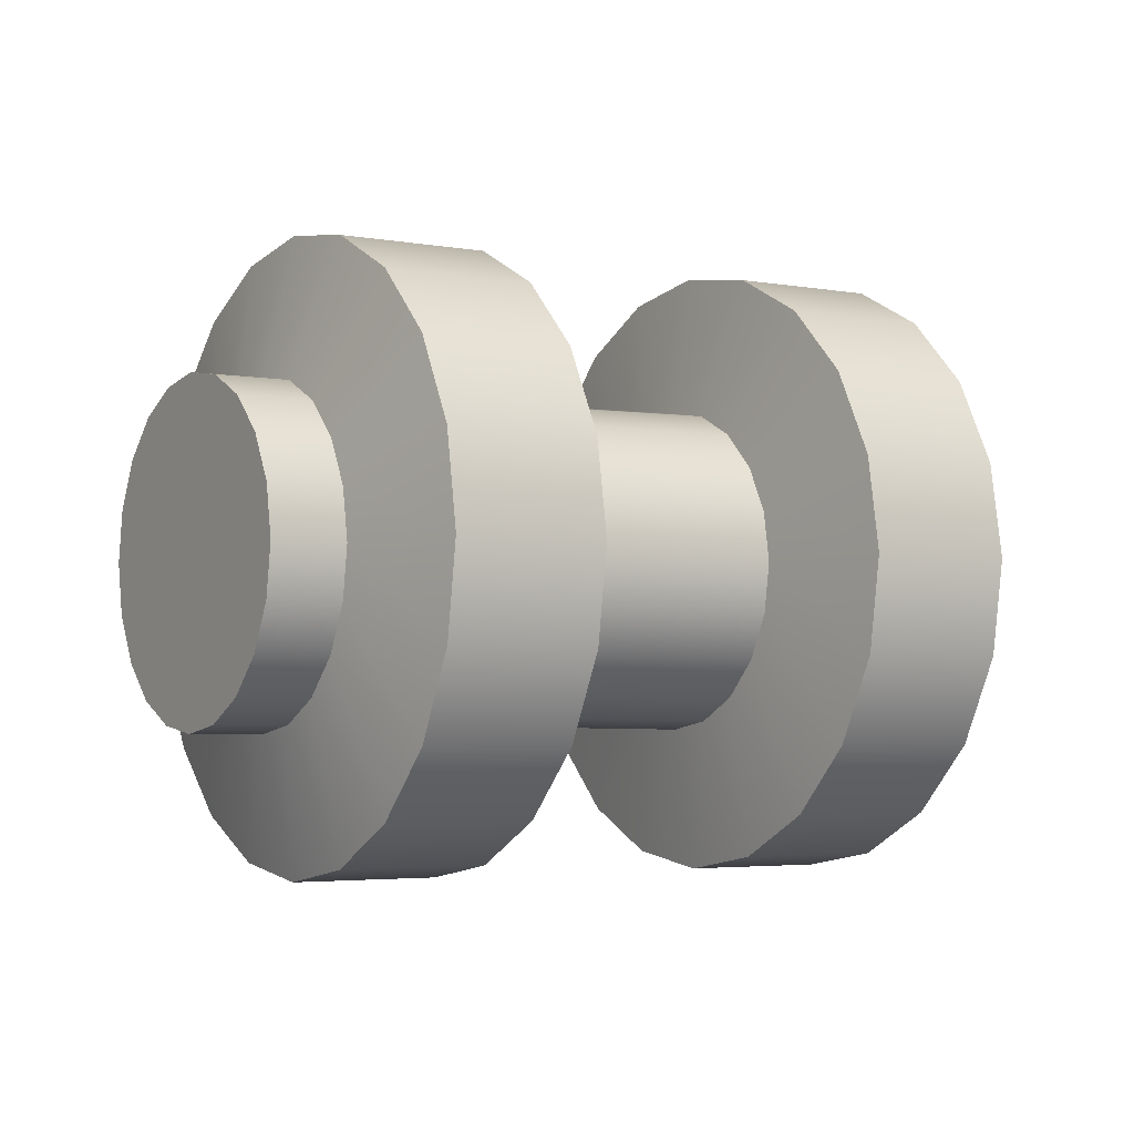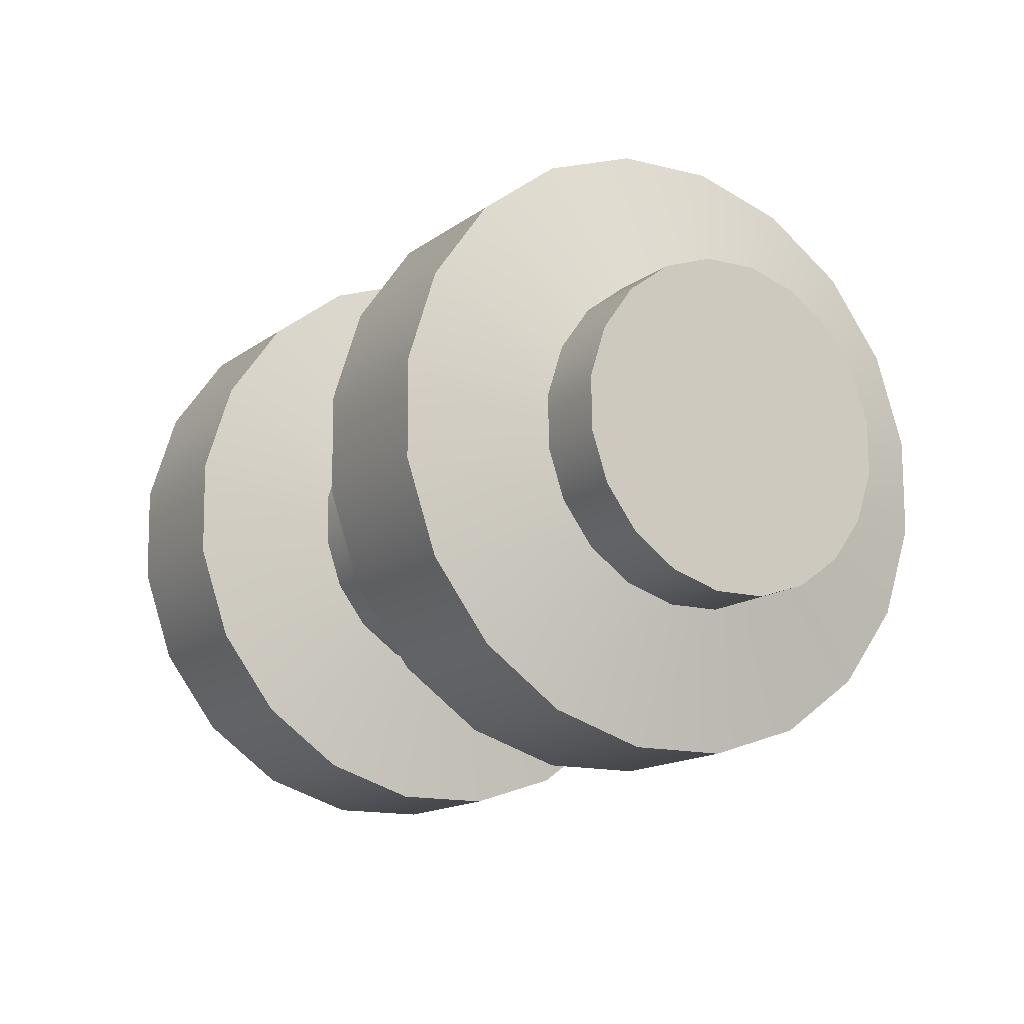
<metadata>
{"format":"obj","ext":"obj","renderer":"f3d","projection":"perspective","resolution":1024,"background":"white","views":[{"elev":-27.8,"azim":133.8,"up":"+Z"},{"elev":-32.2,"azim":70.4,"up":"+Y"}]}
</metadata>
<code>
v 1.818 -0.1793 3.553
v 1.909 -0.2056 3.531
v 1.839 -0.1386 3.593
v 1.93 -0.165 3.572
v 1.86 -0.08682 3.618
v 1.951 -0.1132 3.596
v 1.878 -0.02895 3.625
v 1.969 -0.05534 3.603
v 1.892 0.02932 3.613
v 1.983 0.002934 3.592
v 1.9 0.08231 3.584
v 1.992 0.05592 3.562
v 1.902 0.1248 3.54
v 1.994 0.09842 3.519
v 1.898 0.1527 3.486
v 1.989 0.1263 3.464
v 1.887 0.1632 3.427
v 1.978 0.1368 3.405
v 1.871 0.1553 3.368
v 1.962 0.1289 3.347
v 1.851 0.1297 3.316
v 1.943 0.1033 3.295
v 1.83 0.08908 3.276
v 1.921 0.0627 3.255
v 1.809 0.03729 3.251
v 1.9 0.0109 3.23
v 1.791 -0.02057 3.244
v 1.882 -0.04696 3.223
v 1.777 -0.07885 3.256
v 1.868 -0.1052 3.235
v 1.768 -0.1318 3.285
v 1.86 -0.1582 3.264
v 1.766 -0.1743 3.329
v 1.858 -0.2007 3.308
v 1.771 -0.2022 3.383
v 1.863 -0.2286 3.362
v 1.782 -0.2127 3.443
v 1.873 -0.2391 3.421
v 1.798 -0.2048 3.501
v 1.889 -0.2312 3.479
v 1.818 -0.1793 3.553
v 1.909 -0.2056 3.531
v 1.742 -0.1094 3.454
v 1.751 -0.1051 3.486
v 1.736 -0.1036 3.421
v 1.734 -0.08838 3.392
v 1.734 -0.08838 3.392
v 1.751 -0.1051 3.486
v 1.735 -0.06511 3.368
v 1.735 -0.06511 3.368
v 1.751 -0.1051 3.486
v 1.739 -0.03611 3.352
v 1.747 -0.004205 3.345
v 1.747 -0.004205 3.345
v 1.751 -0.1051 3.486
v 1.757 0.02747 3.349
v 1.757 0.02747 3.349
v 1.751 -0.1051 3.486
v 1.769 0.05583 3.363
v 1.769 0.05583 3.363
v 1.751 -0.1051 3.486
v 1.78 0.07808 3.385
v 1.78 0.07808 3.385
v 1.751 -0.1051 3.486
v 1.791 0.09205 3.413
v 1.791 0.09205 3.413
v 1.751 -0.1051 3.486
v 1.8 0.09638 3.445
v 1.8 0.09638 3.445
v 1.751 -0.1051 3.486
v 1.806 0.09064 3.478
v 1.806 0.09064 3.478
v 1.751 -0.1051 3.486
v 1.808 0.07539 3.507
v 1.808 0.07539 3.507
v 1.751 -0.1051 3.486
v 1.807 0.05212 3.531
v 1.803 0.02311 3.547
v 1.795 -0.008792 3.554
v 1.785 -0.04047 3.55
v 1.785 -0.04047 3.55
v 1.751 -0.1051 3.486
v 1.773 -0.06882 3.536
v 1.773 -0.06882 3.536
v 1.751 -0.1051 3.486
v 1.762 -0.09108 3.514
v 2.244 -0.2471 3.37
v 2.235 -0.2515 3.338
v 2.254 -0.2332 3.398
v 2.254 -0.2332 3.398
v 2.235 -0.2515 3.338
v 2.266 -0.2109 3.42
v 2.277 -0.1826 3.434
v 2.287 -0.1509 3.438
v 2.287 -0.1509 3.438
v 2.235 -0.2515 3.338
v 2.295 -0.119 3.431
v 2.295 -0.119 3.431
v 2.235 -0.2515 3.338
v 2.3 -0.08997 3.415
v 2.3 -0.08997 3.415
v 2.235 -0.2515 3.338
v 2.301 -0.0667 3.391
v 2.298 -0.05145 3.362
v 2.298 -0.05145 3.362
v 2.235 -0.2515 3.338
v 2.292 -0.04571 3.329
v 2.292 -0.04571 3.329
v 2.235 -0.2515 3.338
v 2.283 -0.05003 3.297
v 2.283 -0.05003 3.297
v 2.235 -0.2515 3.338
v 2.273 -0.064 3.269
v 2.273 -0.064 3.269
v 2.235 -0.2515 3.338
v 2.261 -0.08626 3.247
v 2.261 -0.08626 3.247
v 2.235 -0.2515 3.338
v 2.25 -0.1146 3.233
v 2.24 -0.1463 3.229
v 2.24 -0.1463 3.229
v 2.235 -0.2515 3.338
v 2.232 -0.1782 3.236
v 2.232 -0.1782 3.236
v 2.235 -0.2515 3.338
v 2.227 -0.2072 3.252
v 2.227 -0.2072 3.252
v 2.235 -0.2515 3.338
v 2.226 -0.2305 3.276
v 2.226 -0.2305 3.276
v 2.235 -0.2515 3.338
v 2.229 -0.2457 3.305
v 2.059 -0.1799 3.317
v 1.981 -0.1565 3.336
v 2.06 -0.1573 3.293
v 1.982 -0.134 3.313
v 2.065 -0.129 3.278
v 1.987 -0.1061 3.297
v 2.072 -0.09791 3.272
v 1.994 -0.07533 3.291
v 2.082 -0.06704 3.275
v 2.004 -0.0448 3.295
v 2.093 -0.03941 3.288
v 2.015 -0.01747 3.308
v 2.105 -0.01773 3.31
v 2.026 0.003978 3.329
v 2.115 -0.00411 3.338
v 2.036 0.01744 3.357
v 2.124 0.000106 3.369
v 2.045 0.02161 3.387
v 2.129 -0.005491 3.4
v 2.051 0.01608 3.419
v 2.132 -0.02035 3.429
v 2.053 0.001379 3.447
v 2.131 -0.04303 3.453
v 2.052 -0.02105 3.47
v 2.126 -0.07129 3.468
v 2.048 -0.049 3.486
v 2.119 -0.1024 3.475
v 2.04 -0.07975 3.492
v 2.109 -0.1332 3.471
v 2.031 -0.1103 3.488
v 2.098 -0.1609 3.458
v 2.02 -0.1376 3.475
v 2.087 -0.1826 3.436
v 2.008 -0.1591 3.454
v 2.087 -0.1826 3.436
v 2.008 -0.1591 3.454
v 2.076 -0.1962 3.408
v 1.998 -0.1725 3.426
v 2.068 -0.2004 3.377
v 1.99 -0.1767 3.396
v 2.062 -0.1948 3.346
v 1.984 -0.1712 3.364
v 2.051 -0.158 3.191
v 2.143 -0.1844 3.17
v 2.043 -0.211 3.221
v 2.134 -0.2374 3.199
v 2.065 -0.09974 3.18
v 2.157 -0.1261 3.158
v 2.083 -0.04188 3.187
v 2.175 -0.06827 3.165
v 2.104 0.009916 3.211
v 2.196 -0.01647 3.19
v 2.125 0.05056 3.252
v 2.217 0.02417 3.23
v 2.145 0.07609 3.304
v 2.237 0.0497 3.282
v 2.161 0.08399 3.362
v 2.253 0.0576 3.341
v 2.172 0.0735 3.421
v 2.264 0.04711 3.4
v 2.177 0.04564 3.475
v 2.268 0.01925 3.454
v 2.175 0.003137 3.519
v 2.266 -0.02325 3.498
v 2.166 -0.04985 3.548
v 2.258 -0.07623 3.527
v 2.152 -0.1081 3.56
v 2.244 -0.1345 3.539
v 2.134 -0.166 3.553
v 2.226 -0.1924 3.532
v 2.113 -0.2178 3.528
v 2.205 -0.2442 3.507
v 2.092 -0.2584 3.488
v 2.184 -0.2848 3.467
v 2.072 -0.2839 3.436
v 2.164 -0.3103 3.415
v 2.092 -0.2584 3.488
v 2.184 -0.2848 3.467
v 2.056 -0.2919 3.378
v 2.148 -0.3182 3.356
v 2.045 -0.2814 3.319
v 2.137 -0.3077 3.297
v 2.041 -0.2535 3.264
v 2.132 -0.2799 3.243
v 1.908 -0.08379 3.315
v 1.904 -0.1121 3.33
v 1.916 -0.0527 3.308
v 1.925 -0.02184 3.312
v 1.937 0.005794 3.325
v 1.948 0.02748 3.347
v 1.958 0.04109 3.375
v 1.967 0.04531 3.406
v 1.973 0.03971 3.437
v 1.975 0.02485 3.466
v 1.974 0.002177 3.49
v 1.97 -0.02609 3.505
v 1.962 -0.05717 3.511
v 1.952 -0.08804 3.508
v 1.941 -0.1157 3.495
v 1.93 -0.1374 3.473
v 1.92 -0.151 3.445
v 1.93 -0.1374 3.473
v 1.911 -0.1552 3.414
v 1.905 -0.1496 3.383
v 1.903 -0.1347 3.354
v 2.041 -0.2535 3.264
v 2.059 -0.1799 3.317
v 2.043 -0.211 3.221
v 2.06 -0.1573 3.293
v 2.051 -0.158 3.191
v 2.065 -0.129 3.278
v 2.065 -0.09974 3.18
v 2.072 -0.09791 3.272
v 2.083 -0.04188 3.187
v 2.082 -0.06704 3.275
v 2.104 0.009916 3.211
v 2.093 -0.03941 3.288
v 2.125 0.05056 3.252
v 2.105 -0.01773 3.31
v 2.145 0.07609 3.304
v 2.115 -0.00411 3.338
v 2.161 0.08399 3.362
v 2.124 0.000106 3.369
v 2.172 0.0735 3.421
v 2.129 -0.005491 3.4
v 2.177 0.04564 3.475
v 2.132 -0.02035 3.429
v 2.175 0.003137 3.519
v 2.131 -0.04303 3.453
v 2.166 -0.04985 3.548
v 2.126 -0.07129 3.468
v 2.152 -0.1081 3.56
v 2.119 -0.1024 3.475
v 2.134 -0.166 3.553
v 2.109 -0.1332 3.471
v 2.113 -0.2178 3.528
v 2.098 -0.1609 3.458
v 2.092 -0.2584 3.488
v 2.087 -0.1826 3.436
v 2.092 -0.2584 3.488
v 2.087 -0.1826 3.436
v 2.072 -0.2839 3.436
v 2.076 -0.1962 3.408
v 2.056 -0.2919 3.378
v 2.068 -0.2004 3.377
v 2.045 -0.2814 3.319
v 2.062 -0.1948 3.346
v 1.868 -0.1052 3.235
v 1.908 -0.08379 3.315
v 1.86 -0.1582 3.264
v 1.904 -0.1121 3.33
v 1.882 -0.04696 3.223
v 1.916 -0.0527 3.308
v 1.9 0.0109 3.23
v 1.925 -0.02184 3.312
v 1.921 0.0627 3.255
v 1.937 0.005794 3.325
v 1.943 0.1033 3.295
v 1.948 0.02748 3.347
v 1.962 0.1289 3.347
v 1.958 0.04109 3.375
v 1.978 0.1368 3.405
v 1.967 0.04531 3.406
v 1.989 0.1263 3.464
v 1.973 0.03971 3.437
v 1.994 0.09842 3.519
v 1.975 0.02485 3.466
v 1.992 0.05592 3.562
v 1.974 0.002177 3.49
v 1.983 0.002934 3.592
v 1.97 -0.02609 3.505
v 1.969 -0.05534 3.603
v 1.962 -0.05717 3.511
v 1.951 -0.1132 3.596
v 1.952 -0.08804 3.508
v 1.93 -0.165 3.572
v 1.941 -0.1157 3.495
v 1.909 -0.2056 3.531
v 1.93 -0.1374 3.473
v 1.889 -0.2312 3.479
v 1.92 -0.151 3.445
v 1.909 -0.2056 3.531
v 1.93 -0.1374 3.473
v 1.873 -0.2391 3.421
v 1.911 -0.1552 3.414
v 1.863 -0.2286 3.362
v 1.905 -0.1496 3.383
v 1.858 -0.2007 3.308
v 1.903 -0.1347 3.354
v 1.839 -0.1386 3.593
v 1.818 -0.08175 3.526
v 1.818 -0.1793 3.553
v 1.807 -0.104 3.504
v 1.86 -0.08682 3.618
v 1.83 -0.0534 3.539
v 1.878 -0.02895 3.625
v 1.84 -0.02172 3.543
v 1.892 0.02932 3.613
v 1.847 0.01018 3.537
v 1.9 0.08231 3.584
v 1.852 0.03919 3.521
v 1.902 0.1248 3.54
v 1.853 0.06246 3.497
v 1.898 0.1527 3.486
v 1.85 0.07771 3.467
v 1.887 0.1632 3.427
v 1.844 0.08345 3.435
v 1.871 0.1553 3.368
v 1.836 0.07913 3.403
v 1.851 0.1297 3.316
v 1.825 0.06515 3.374
v 1.83 0.08908 3.276
v 1.813 0.0429 3.352
v 1.809 0.03729 3.251
v 1.802 0.01455 3.339
v 1.791 -0.02057 3.244
v 1.792 -0.01713 3.335
v 1.777 -0.07885 3.256
v 1.784 -0.04904 3.341
v 1.768 -0.1318 3.285
v 1.78 -0.07804 3.357
v 1.766 -0.1743 3.329
v 1.779 -0.1013 3.381
v 1.771 -0.2022 3.383
v 1.781 -0.1166 3.411
v 1.782 -0.2127 3.443
v 1.787 -0.1223 3.443
v 1.798 -0.2048 3.501
v 1.796 -0.118 3.475
v 1.818 -0.1793 3.553
v 1.807 -0.104 3.504
v 2.184 -0.2848 3.467
v 2.21 -0.2202 3.409
v 2.205 -0.2442 3.507
v 2.221 -0.198 3.431
v 2.226 -0.1924 3.532
v 2.233 -0.1696 3.444
v 2.244 -0.1345 3.539
v 2.243 -0.1379 3.448
v 2.258 -0.07623 3.527
v 2.25 -0.106 3.442
v 2.266 -0.02325 3.498
v 2.255 -0.07704 3.426
v 2.268 0.01925 3.454
v 2.256 -0.05377 3.402
v 2.264 0.04711 3.4
v 2.253 -0.03852 3.372
v 2.253 0.0576 3.341
v 2.247 -0.03277 3.34
v 2.237 0.0497 3.282
v 2.239 -0.0371 3.308
v 2.217 0.02417 3.23
v 2.228 -0.05107 3.279
v 2.196 -0.01647 3.19
v 2.216 -0.07333 3.257
v 2.175 -0.06827 3.165
v 2.205 -0.1017 3.244
v 2.157 -0.1261 3.158
v 2.195 -0.1334 3.24
v 2.143 -0.1844 3.17
v 2.187 -0.1653 3.246
v 2.134 -0.2374 3.199
v 2.183 -0.1943 3.262
v 2.132 -0.2799 3.243
v 2.181 -0.2175 3.286
v 2.137 -0.3077 3.297
v 2.184 -0.2328 3.316
v 2.148 -0.3182 3.356
v 2.19 -0.2385 3.348
v 2.164 -0.3103 3.415
v 2.199 -0.2342 3.38
v 2.184 -0.2848 3.467
v 2.21 -0.2202 3.409
v 1.818 -0.08175 3.526
v 1.773 -0.06882 3.536
v 1.807 -0.104 3.504
v 1.762 -0.09108 3.514
v 1.83 -0.0534 3.539
v 1.785 -0.04047 3.55
v 1.84 -0.02172 3.543
v 1.795 -0.008792 3.554
v 1.847 0.01018 3.537
v 1.803 0.02311 3.547
v 1.852 0.03919 3.521
v 1.807 0.05212 3.531
v 1.853 0.06246 3.497
v 1.808 0.07539 3.507
v 1.85 0.07771 3.467
v 1.806 0.09064 3.478
v 1.844 0.08345 3.435
v 1.8 0.09638 3.445
v 1.836 0.07913 3.403
v 1.791 0.09205 3.413
v 1.825 0.06515 3.374
v 1.78 0.07808 3.385
v 1.813 0.0429 3.352
v 1.769 0.05583 3.363
v 1.802 0.01455 3.339
v 1.757 0.02747 3.349
v 1.792 -0.01713 3.335
v 1.747 -0.004205 3.345
v 1.784 -0.04904 3.341
v 1.739 -0.03611 3.352
v 1.78 -0.07804 3.357
v 1.735 -0.06511 3.368
v 1.779 -0.1013 3.381
v 1.734 -0.08838 3.392
v 1.781 -0.1166 3.411
v 1.736 -0.1036 3.421
v 1.787 -0.1223 3.443
v 1.742 -0.1094 3.454
v 1.796 -0.118 3.475
v 1.751 -0.1051 3.486
v 1.807 -0.104 3.504
v 1.762 -0.09108 3.514
v 2.21 -0.2202 3.409
v 2.254 -0.2332 3.398
v 2.221 -0.198 3.431
v 2.266 -0.2109 3.42
v 2.233 -0.1696 3.444
v 2.277 -0.1826 3.434
v 2.243 -0.1379 3.448
v 2.287 -0.1509 3.438
v 2.25 -0.106 3.442
v 2.295 -0.119 3.431
v 2.255 -0.07704 3.426
v 2.3 -0.08997 3.415
v 2.256 -0.05377 3.402
v 2.301 -0.0667 3.391
v 2.253 -0.03852 3.372
v 2.298 -0.05145 3.362
v 2.247 -0.03277 3.34
v 2.292 -0.04571 3.329
v 2.239 -0.0371 3.308
v 2.283 -0.05003 3.297
v 2.228 -0.05107 3.279
v 2.273 -0.064 3.269
v 2.216 -0.07333 3.257
v 2.261 -0.08626 3.247
v 2.205 -0.1017 3.244
v 2.25 -0.1146 3.233
v 2.195 -0.1334 3.24
v 2.24 -0.1463 3.229
v 2.187 -0.1653 3.246
v 2.232 -0.1782 3.236
v 2.183 -0.1943 3.262
v 2.227 -0.2072 3.252
v 2.181 -0.2175 3.286
v 2.226 -0.2305 3.276
v 2.184 -0.2328 3.316
v 2.229 -0.2457 3.305
v 2.19 -0.2385 3.348
v 2.235 -0.2515 3.338
v 2.199 -0.2342 3.38
v 2.244 -0.2471 3.37
v 2.21 -0.2202 3.409
v 2.254 -0.2332 3.398
f 1 2 3
f 3 2 4
f 3 4 5
f 5 4 6
f 5 6 7
f 7 6 8
f 7 8 9
f 9 8 10
f 9 10 11
f 11 10 12
f 11 12 13
f 13 12 14
f 13 14 15
f 15 14 16
f 15 16 17
f 17 16 18
f 17 18 19
f 19 18 20
f 19 20 21
f 21 20 22
f 21 22 23
f 23 22 24
f 23 24 25
f 25 24 26
f 25 26 27
f 27 26 28
f 27 28 29
f 29 28 30
f 29 30 31
f 31 30 32
f 31 32 33
f 33 32 34
f 33 34 35
f 35 34 36
f 35 36 37
f 37 36 38
f 37 38 39
f 39 38 40
f 39 40 41
f 41 40 42
f 43 44 45
f 45 44 46
f 47 48 49
f 50 51 52
f 52 51 53
f 54 55 56
f 57 58 59
f 60 61 62
f 63 64 65
f 66 67 68
f 69 70 71
f 72 73 74
f 75 76 77
f 77 76 78
f 78 76 79
f 79 76 80
f 81 82 83
f 84 85 86
f 87 88 89
f 90 91 92
f 92 91 93
f 93 91 94
f 95 96 97
f 98 99 100
f 101 102 103
f 103 102 104
f 105 106 107
f 108 109 110
f 111 112 113
f 114 115 116
f 117 118 119
f 119 118 120
f 121 122 123
f 124 125 126
f 127 128 129
f 130 131 132
f 133 134 135
f 136 135 134
f 135 136 137
f 138 137 136
f 137 138 139
f 140 139 138
f 139 140 141
f 142 141 140
f 141 142 143
f 144 143 142
f 143 144 145
f 146 145 144
f 145 146 147
f 148 147 146
f 147 148 149
f 150 149 148
f 149 150 151
f 152 151 150
f 151 152 153
f 154 153 152
f 153 154 155
f 156 155 154
f 155 156 157
f 158 157 156
f 157 158 159
f 160 159 158
f 159 160 161
f 162 161 160
f 161 162 163
f 164 163 162
f 163 164 165
f 166 165 164
f 167 168 169
f 170 169 168
f 169 170 171
f 172 171 170
f 171 172 173
f 174 173 172
f 173 174 133
f 134 133 174
f 175 176 177
f 177 176 178
f 179 180 175
f 175 180 176
f 181 182 179
f 179 182 180
f 183 184 181
f 181 184 182
f 185 186 183
f 183 186 184
f 187 188 185
f 185 188 186
f 189 190 187
f 187 190 188
f 191 192 189
f 189 192 190
f 193 194 191
f 191 194 192
f 195 196 193
f 193 196 194
f 197 198 195
f 195 198 196
f 199 200 197
f 197 200 198
f 201 202 199
f 199 202 200
f 203 204 201
f 201 204 202
f 205 206 203
f 203 206 204
f 207 208 209
f 209 208 210
f 211 212 207
f 207 212 208
f 213 214 211
f 211 214 212
f 215 216 213
f 213 216 214
f 177 178 215
f 215 178 216
f 217 138 218
f 218 138 136
f 219 140 217
f 217 140 138
f 220 142 219
f 219 142 140
f 221 144 220
f 220 144 142
f 222 146 221
f 221 146 144
f 223 148 222
f 222 148 146
f 224 150 223
f 223 150 148
f 225 152 224
f 224 152 150
f 226 154 225
f 225 154 152
f 227 156 226
f 226 156 154
f 228 158 227
f 227 158 156
f 229 160 228
f 228 160 158
f 230 162 229
f 229 162 160
f 231 164 230
f 230 164 162
f 232 166 231
f 231 166 164
f 233 170 234
f 234 170 168
f 235 172 233
f 233 172 170
f 236 174 235
f 235 174 172
f 237 134 236
f 236 134 174
f 218 136 237
f 237 136 134
f 238 239 240
f 240 239 241
f 240 241 242
f 242 241 243
f 242 243 244
f 244 243 245
f 244 245 246
f 246 245 247
f 246 247 248
f 248 247 249
f 248 249 250
f 250 249 251
f 250 251 252
f 252 251 253
f 252 253 254
f 254 253 255
f 254 255 256
f 256 255 257
f 256 257 258
f 258 257 259
f 258 259 260
f 260 259 261
f 260 261 262
f 262 261 263
f 262 263 264
f 264 263 265
f 264 265 266
f 266 265 267
f 266 267 268
f 268 267 269
f 268 269 270
f 270 269 271
f 272 273 274
f 274 273 275
f 274 275 276
f 276 275 277
f 276 277 278
f 278 277 279
f 278 279 238
f 238 279 239
f 280 281 282
f 282 281 283
f 284 285 280
f 280 285 281
f 286 287 284
f 284 287 285
f 288 289 286
f 286 289 287
f 290 291 288
f 288 291 289
f 292 293 290
f 290 293 291
f 294 295 292
f 292 295 293
f 296 297 294
f 294 297 295
f 298 299 296
f 296 299 297
f 300 301 298
f 298 301 299
f 302 303 300
f 300 303 301
f 304 305 302
f 302 305 303
f 306 307 304
f 304 307 305
f 308 309 306
f 306 309 307
f 310 311 308
f 308 311 309
f 312 313 314
f 314 313 315
f 316 317 312
f 312 317 313
f 318 319 316
f 316 319 317
f 320 321 318
f 318 321 319
f 282 283 320
f 320 283 321
f 322 323 324
f 324 323 325
f 326 327 322
f 322 327 323
f 328 329 326
f 326 329 327
f 330 331 328
f 328 331 329
f 332 333 330
f 330 333 331
f 334 335 332
f 332 335 333
f 336 337 334
f 334 337 335
f 338 339 336
f 336 339 337
f 340 341 338
f 338 341 339
f 342 343 340
f 340 343 341
f 344 345 342
f 342 345 343
f 346 347 344
f 344 347 345
f 348 349 346
f 346 349 347
f 350 351 348
f 348 351 349
f 352 353 350
f 350 353 351
f 354 355 352
f 352 355 353
f 356 357 354
f 354 357 355
f 358 359 356
f 356 359 357
f 360 361 358
f 358 361 359
f 362 363 360
f 360 363 361
f 364 365 366
f 366 365 367
f 366 367 368
f 368 367 369
f 368 369 370
f 370 369 371
f 370 371 372
f 372 371 373
f 372 373 374
f 374 373 375
f 374 375 376
f 376 375 377
f 376 377 378
f 378 377 379
f 378 379 380
f 380 379 381
f 380 381 382
f 382 381 383
f 382 383 384
f 384 383 385
f 384 385 386
f 386 385 387
f 386 387 388
f 388 387 389
f 388 389 390
f 390 389 391
f 390 391 392
f 392 391 393
f 392 393 394
f 394 393 395
f 394 395 396
f 396 395 397
f 396 397 398
f 398 397 399
f 398 399 400
f 400 399 401
f 400 401 402
f 402 401 403
f 402 403 404
f 404 403 405
f 406 407 408
f 408 407 409
f 410 411 406
f 406 411 407
f 412 413 410
f 410 413 411
f 414 415 412
f 412 415 413
f 416 417 414
f 414 417 415
f 418 419 416
f 416 419 417
f 420 421 418
f 418 421 419
f 422 423 420
f 420 423 421
f 424 425 422
f 422 425 423
f 426 427 424
f 424 427 425
f 428 429 426
f 426 429 427
f 430 431 428
f 428 431 429
f 430 432 431
f 432 433 431
f 434 435 432
f 432 435 433
f 436 437 434
f 434 437 435
f 438 439 436
f 436 439 437
f 440 441 438
f 438 441 439
f 442 443 440
f 440 443 441
f 444 445 442
f 442 445 443
f 446 447 444
f 444 447 445
f 448 449 450
f 450 449 451
f 450 451 452
f 452 451 453
f 452 453 454
f 454 453 455
f 454 455 456
f 456 455 457
f 456 457 458
f 458 457 459
f 458 459 460
f 460 459 461
f 460 461 462
f 462 461 463
f 462 463 464
f 464 463 465
f 464 465 466
f 466 465 467
f 466 467 468
f 468 467 469
f 468 469 470
f 470 469 471
f 470 471 472
f 472 471 473
f 472 473 474
f 474 473 475
f 474 475 476
f 476 475 477
f 476 477 478
f 478 477 479
f 478 479 480
f 480 479 481
f 480 481 482
f 482 481 483
f 482 483 484
f 484 483 485
f 484 485 486
f 486 485 487
f 486 487 488
f 488 487 489

</code>
